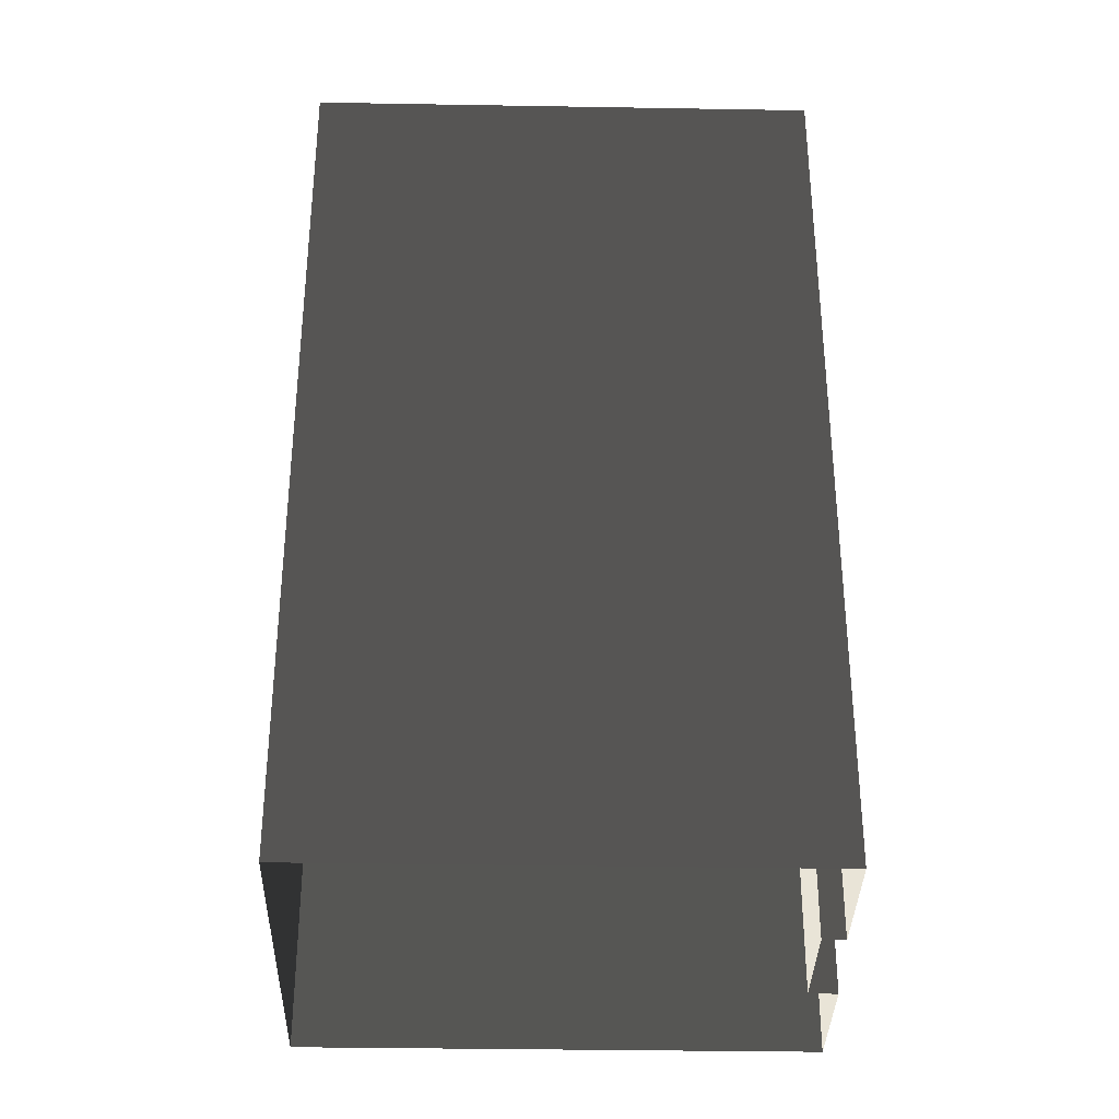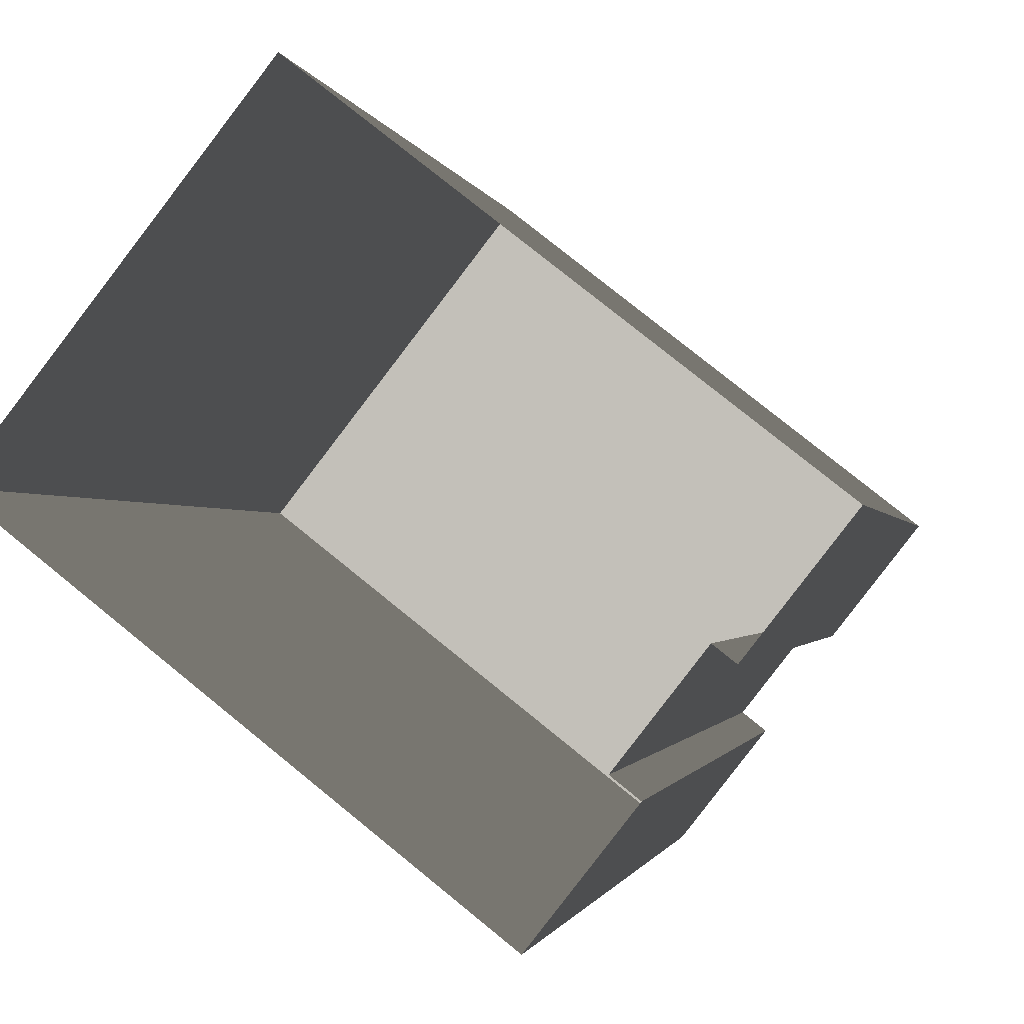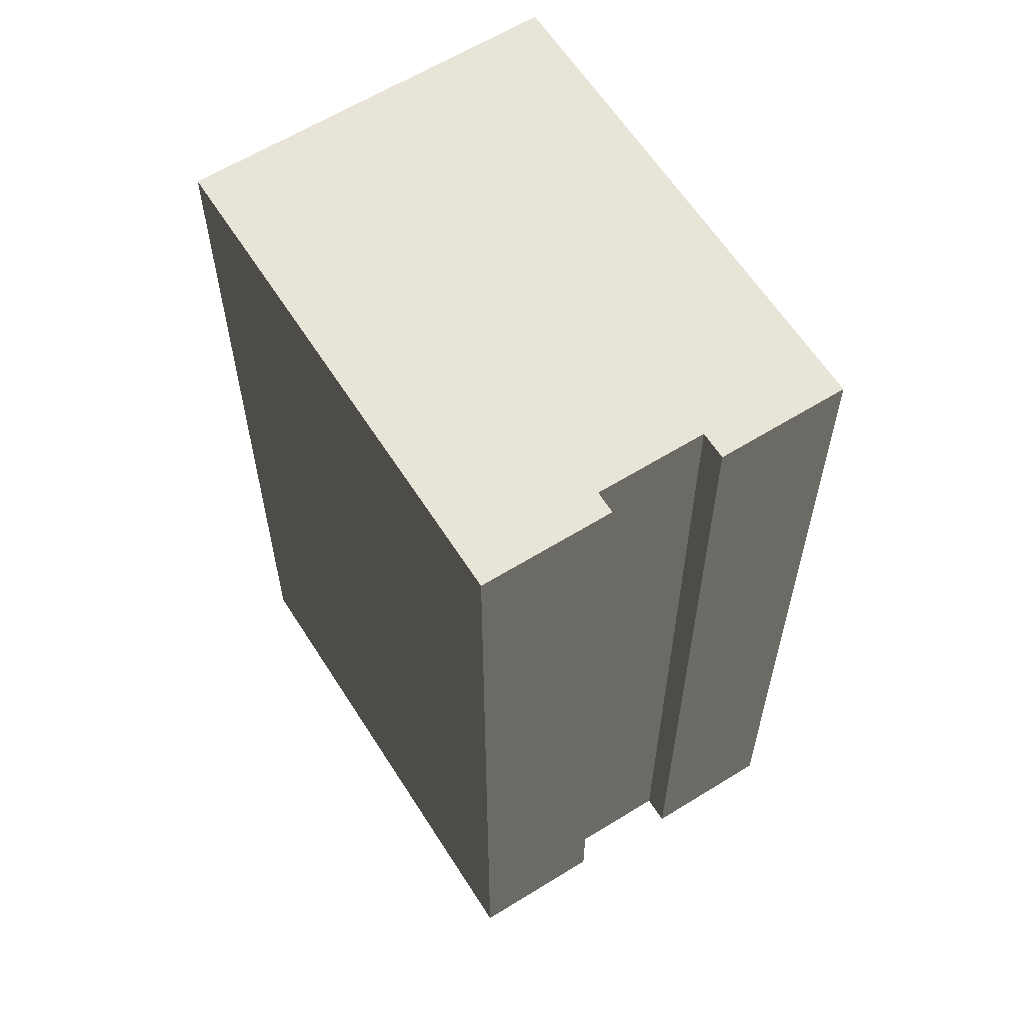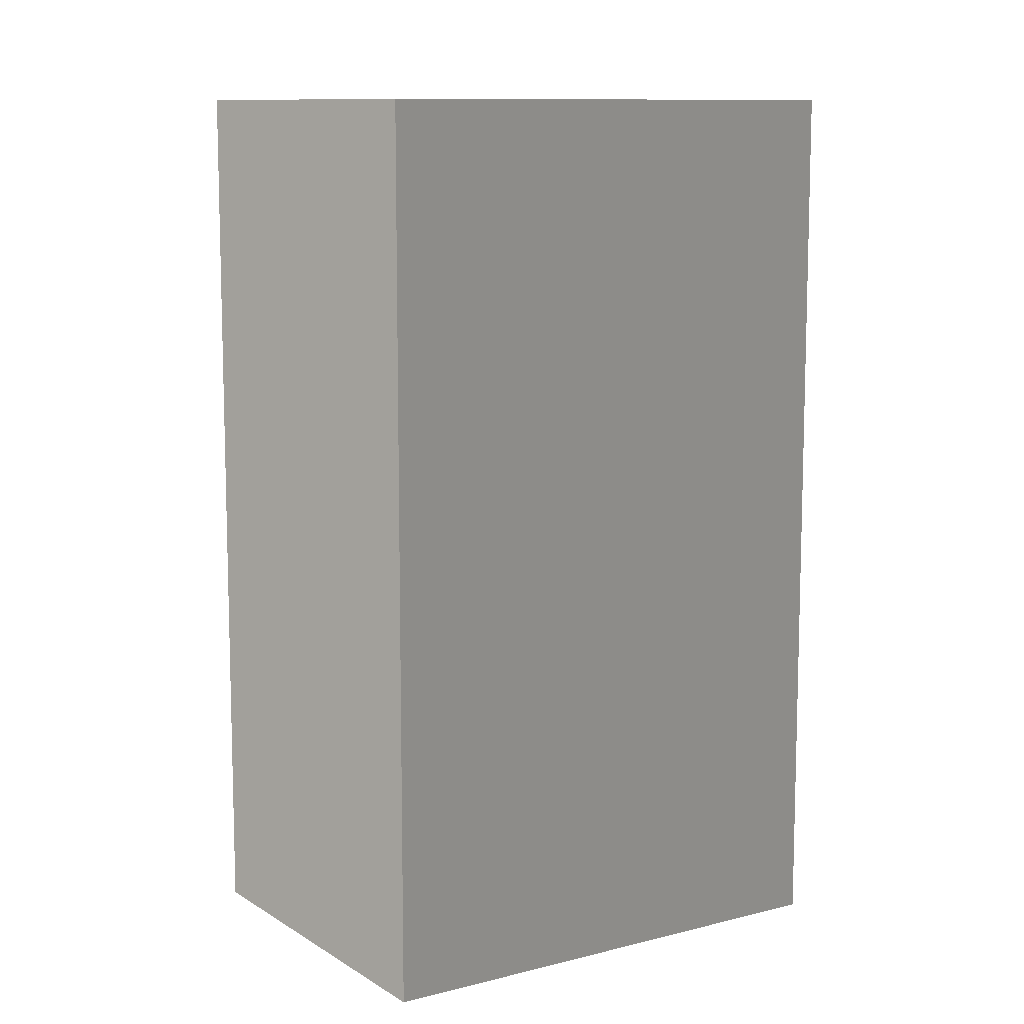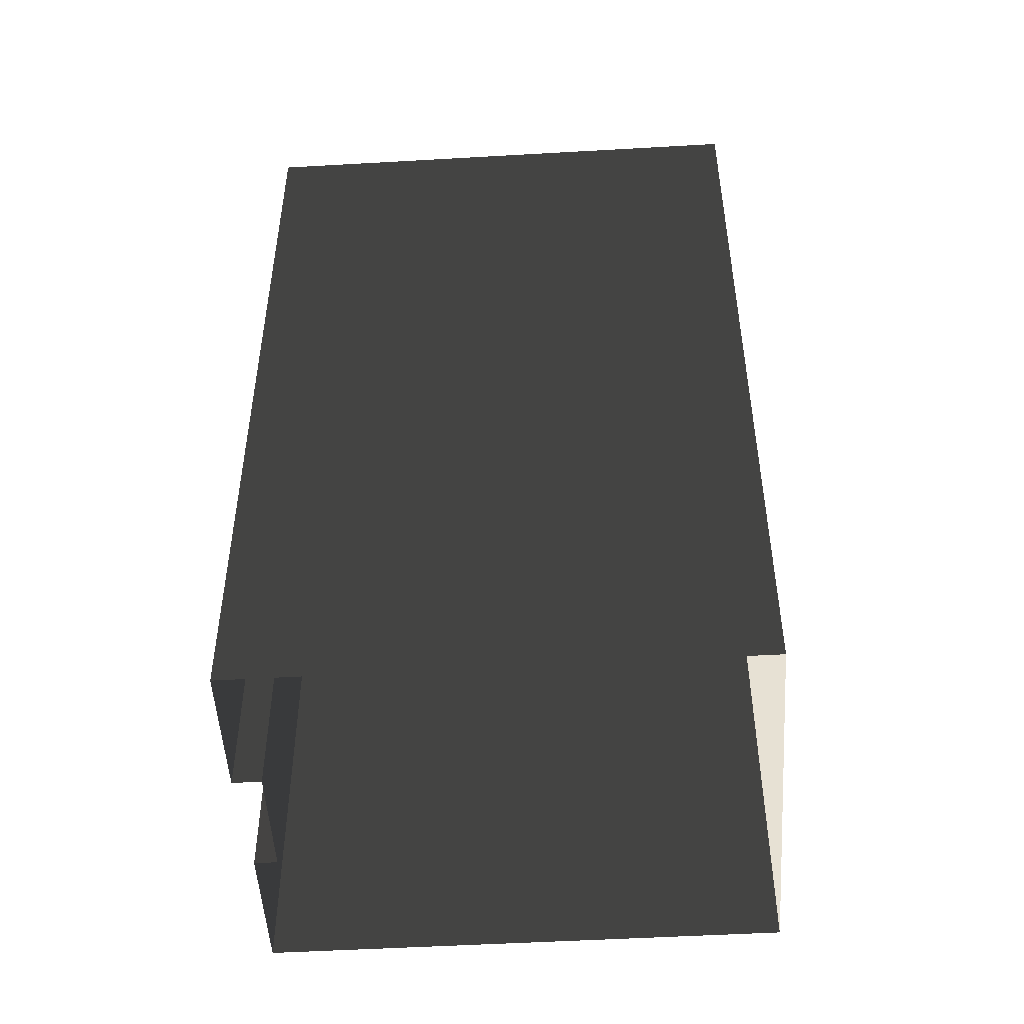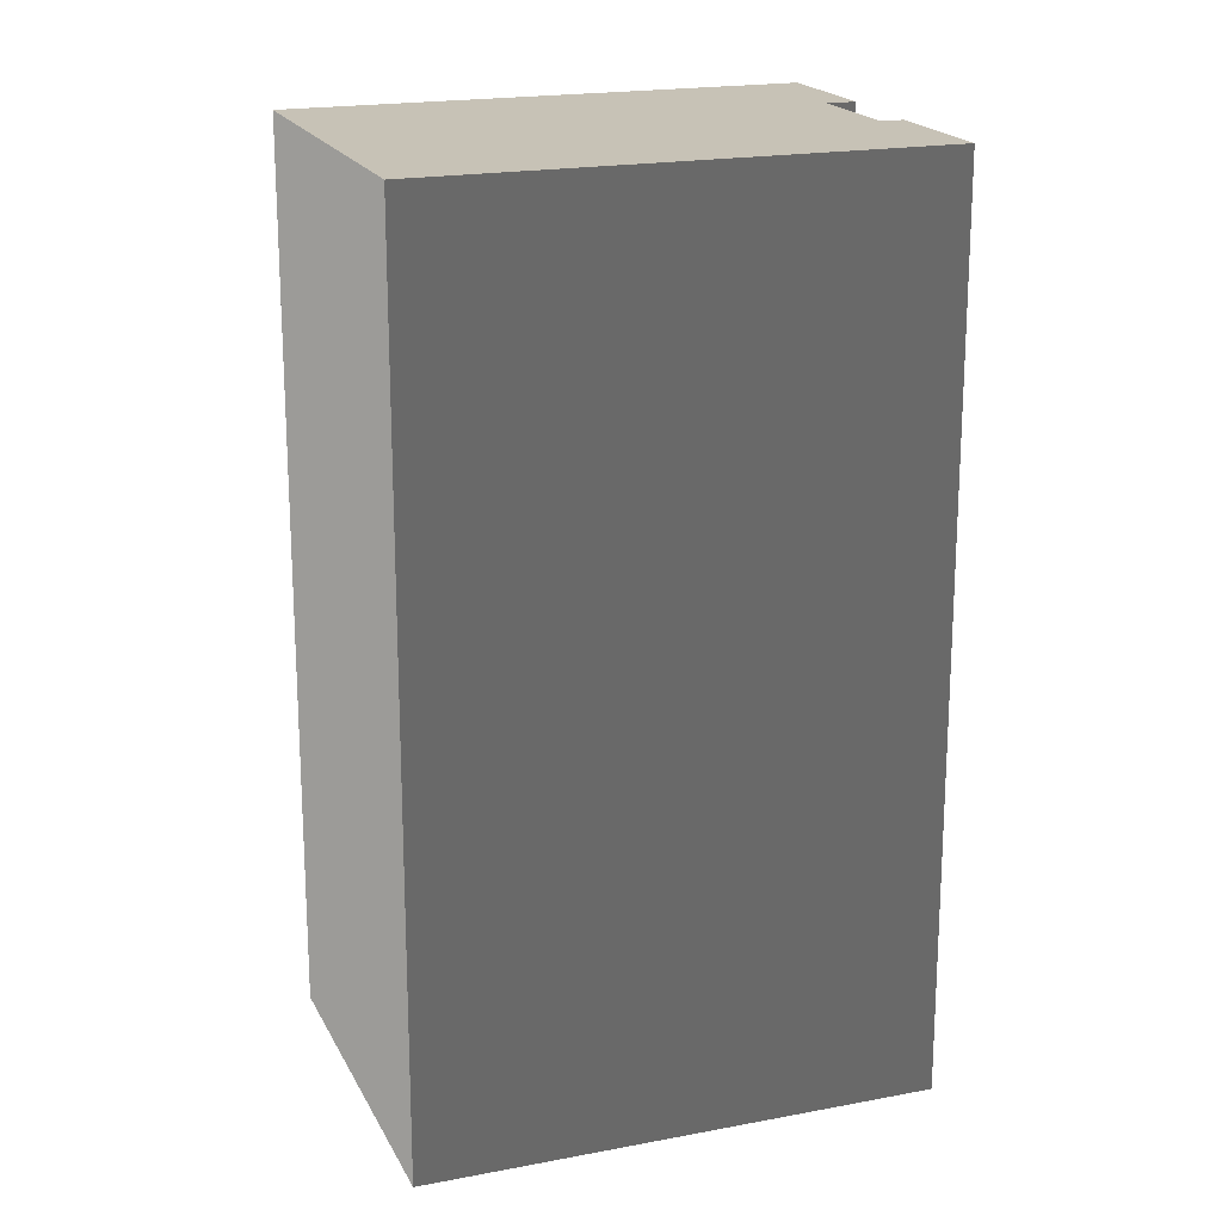
<metadata>
{"format":"obj","ext":"obj","renderer":"f3d","projection":"perspective","resolution":1024,"background":"white","views":[{"elev":-34.9,"azim":36.8,"up":"+Y"},{"elev":-1.2,"azim":10.3,"up":"+Z"},{"elev":61.3,"azim":95.8,"up":"+Y"},{"elev":10.3,"azim":4.9,"up":"+Y"},{"elev":-50.5,"azim":-138.3,"up":"+Y"},{"elev":19.3,"azim":18.2,"up":"+Y"}]}
</metadata>
<code>
v  8.25 0 -29.02
v  -29.88 0 0.8595
v  8.25 84 -29.02
v  -29.88 84 0.8595
v  15.95 0 -19.2
v  15.95 84 -19.2
v  13.84 0 -17.54
v  13.84 84 -17.54
v  20.36 0 -9.21
v  20.36 84 -9.21
v  22.05 0 -10.53
v  22.05 84 -10.53
v  29.88 0 -0.5295
v  29.88 84 -0.5295
v  -7.791 0 29.02
v  -7.791 84 29.02
g BuildingMaster_1994194541354463046400000000_0
f 1 2 3
f 2 4 3
f 5 1 6
f 1 3 6
f 7 5 8
f 5 6 8
f 9 7 10
f 7 8 10
f 11 9 12
f 9 10 12
f 13 11 14
f 11 12 14
f 15 13 16
f 13 14 16
f 2 15 4
f 15 16 4
g BuildingMaster_1994194541354463046400000000_1
f 16 14 10
f 12 10 14
f 4 8 3
f 6 3 8
f 4 16 10
f 8 4 10

</code>
